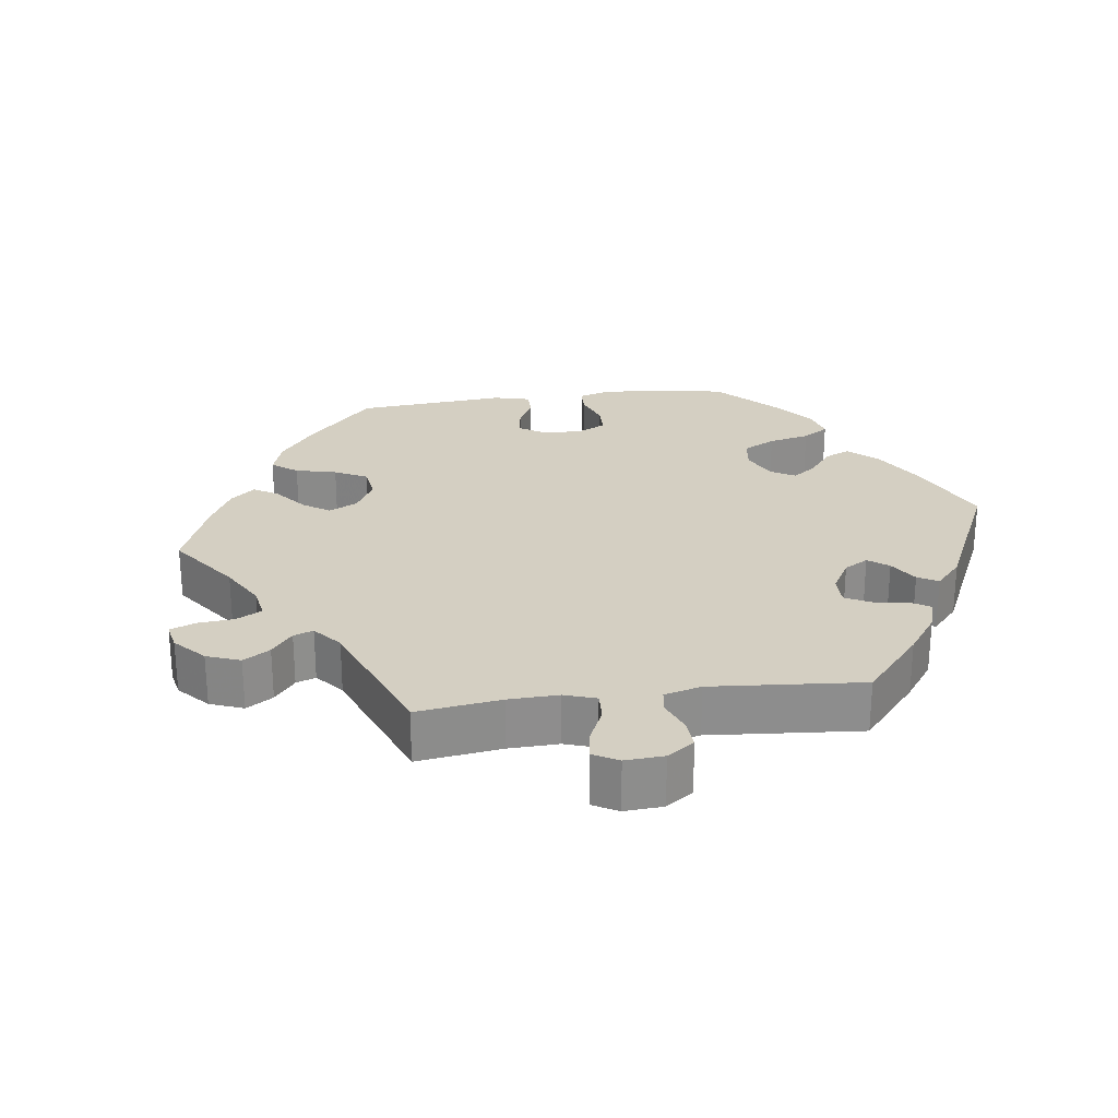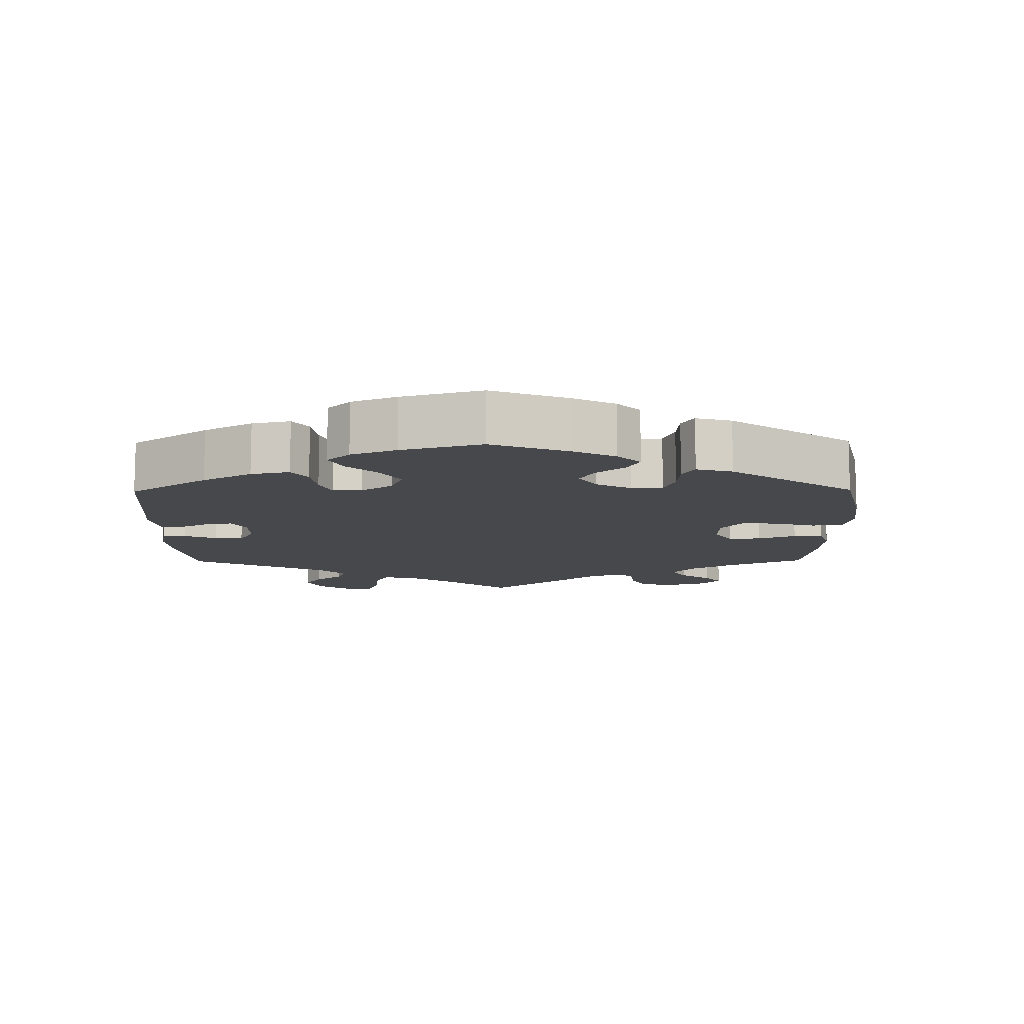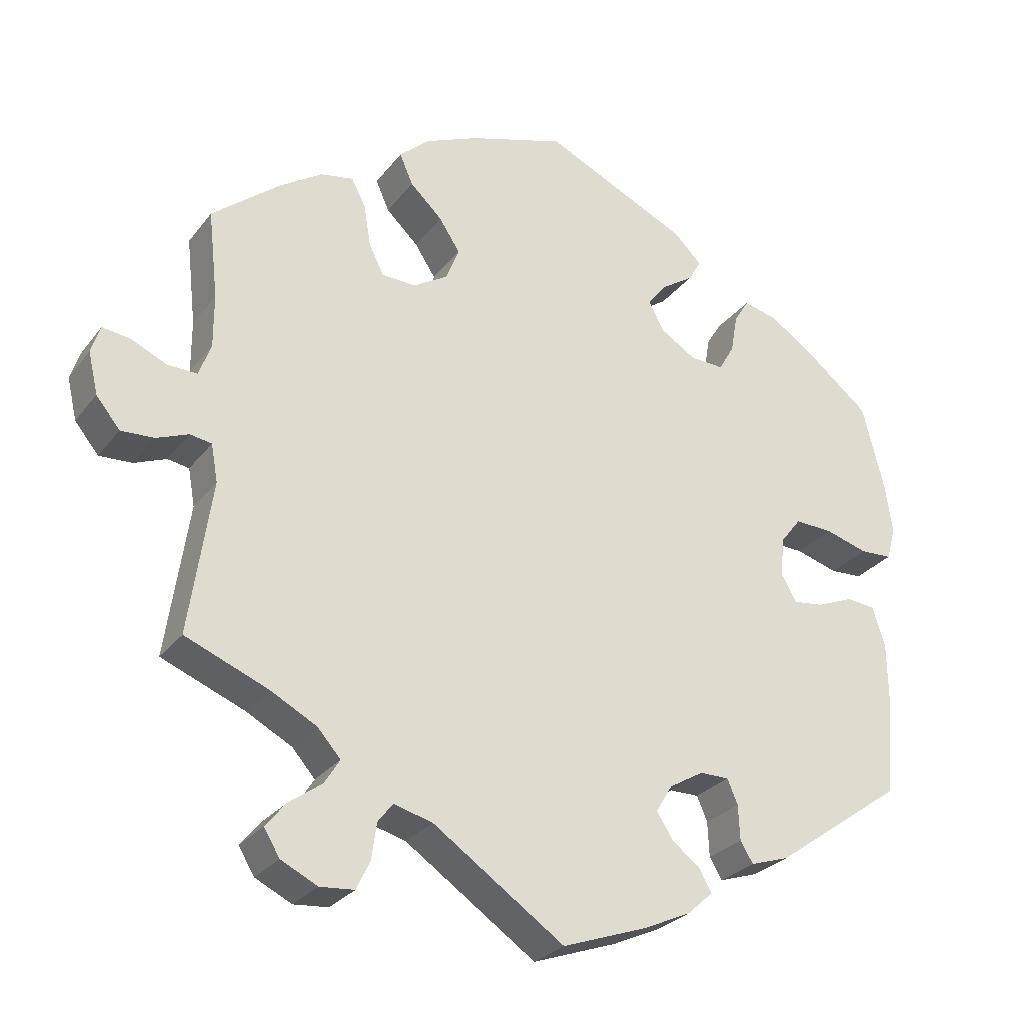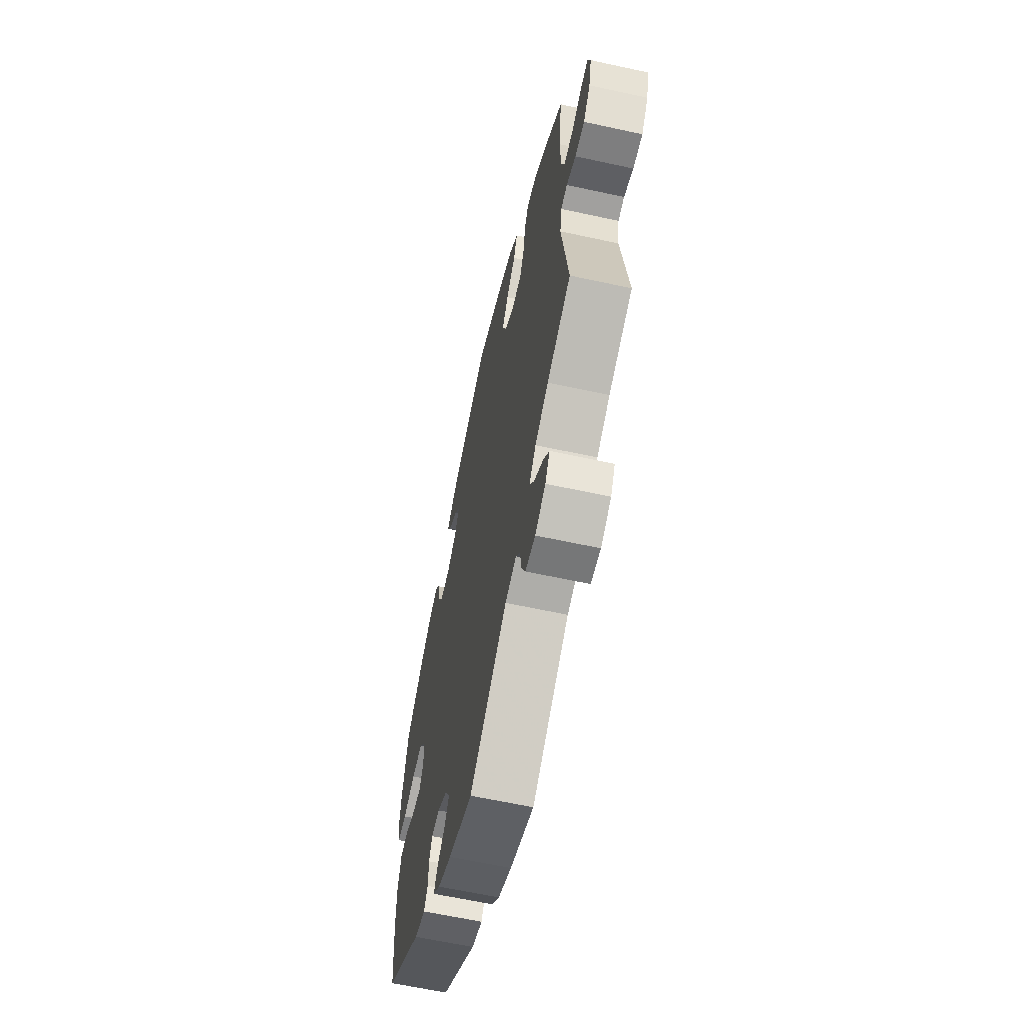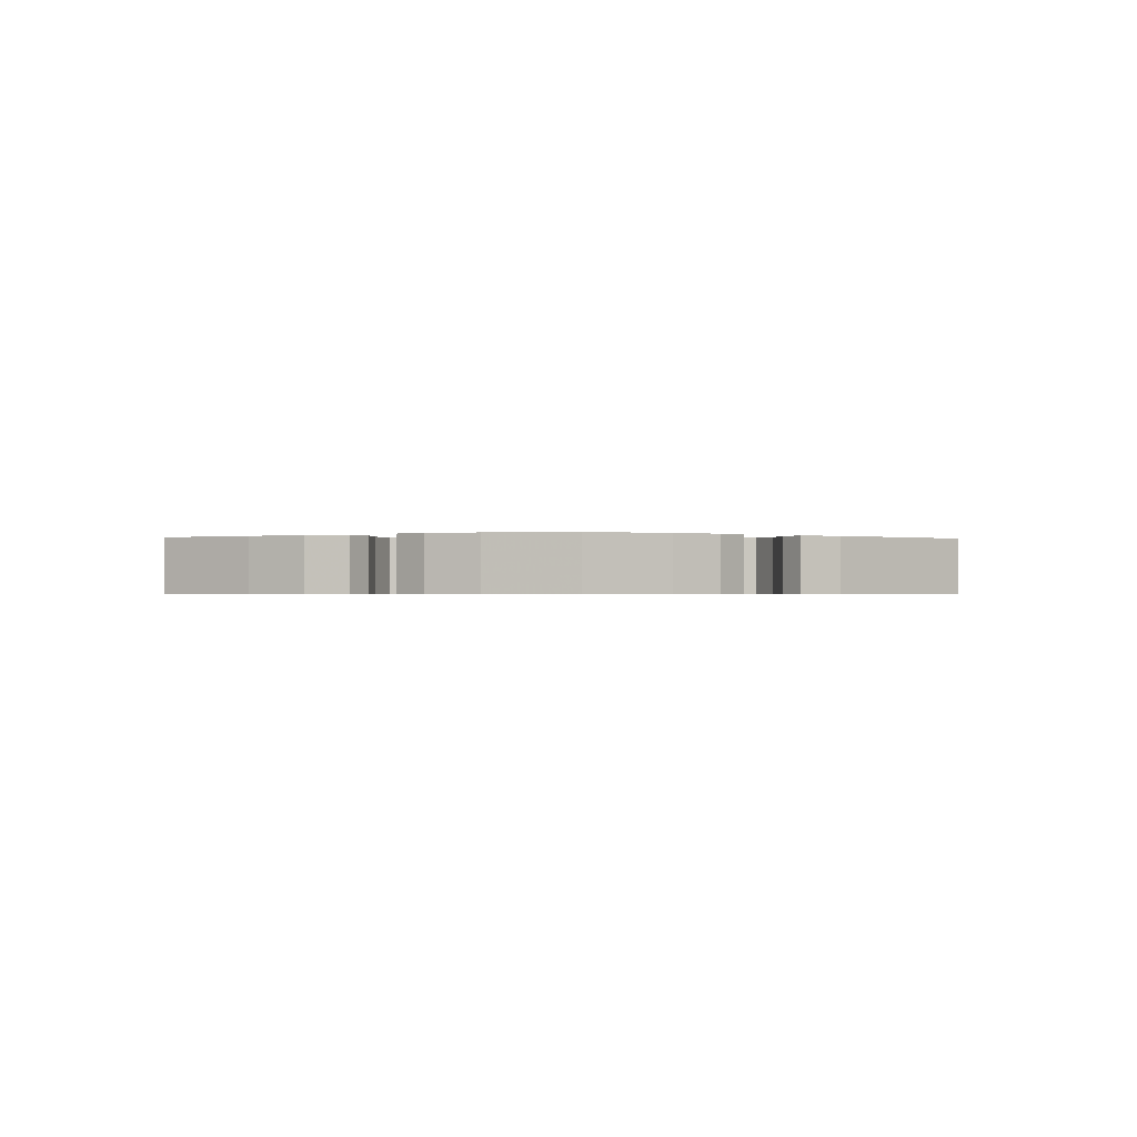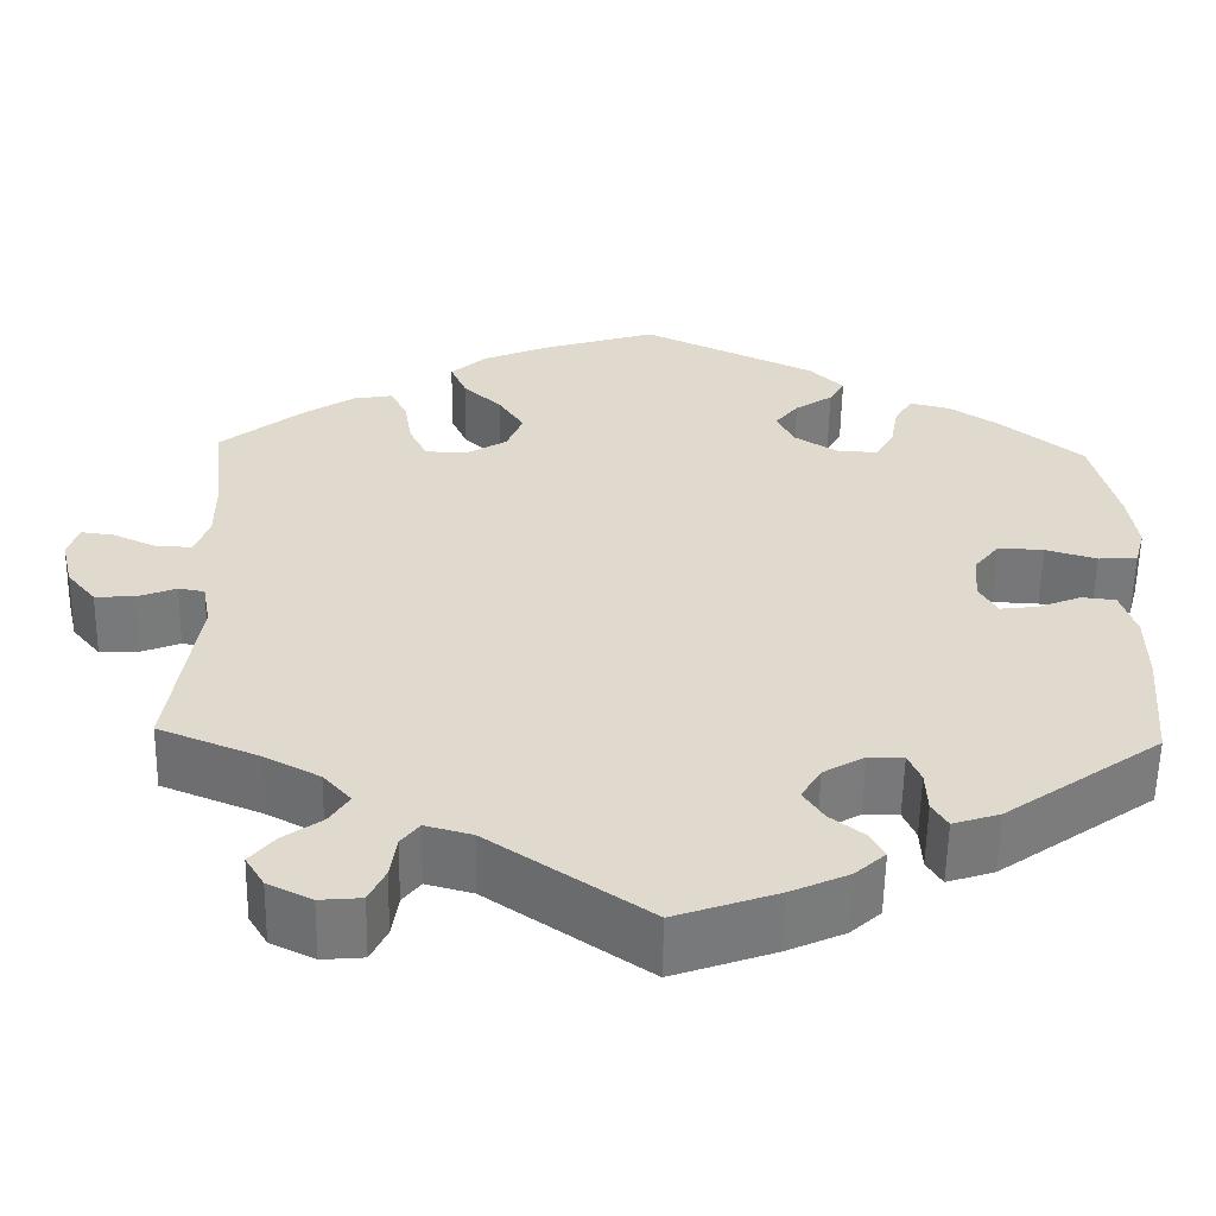
<metadata>
{"format":"obj","ext":"obj","renderer":"f3d","projection":"perspective","resolution":1024,"background":"white","views":[{"elev":25.7,"azim":142.5,"up":"+Y"},{"elev":-11.1,"azim":-59.4,"up":"+Y"},{"elev":-27.6,"azim":150.7,"up":"+Z"},{"elev":-62.0,"azim":77.5,"up":"+Z"},{"elev":-0.6,"azim":-63.8,"up":"+Y"},{"elev":-57.5,"azim":179.0,"up":"+Z"}]}
</metadata>
<code>
v -0.113 0.07 -0.538
v -0.177 0.07 -0.509
v -0.211 0.07 -0.478
v -0.195 0.07 -0.449
v -0.157 0.07 -0.419
v -0.135 0.07 -0.385
v -0.157 0.07 -0.348
v -0.203 0.07 -0.321
v -0.242 0.07 -0.321
v -0.256 0.07 -0.354
v -0.258 0.07 -0.401
v -0.275 0.07 -0.429
v -0.327 0.07 -0.412
v -0.5 0.07 -0.289
v -0.511 0.07 -0.156
v -0.51 0.07 -0.077
v -0.493 0.07 -0.024
v -0.455 0.07 -0.02
v -0.406 0.07 -0.04
v -0.365 0.07 -0.045
v -0.345 0.07 -0.01
v -0.349 0.07 0.043
v -0.377 0.07 0.079
v -0.428 0.07 0.077
v -0.485 0.07 0.06
v -0.528 0.07 0.062
v -0.54 0.07 0.106
v -0.53 0.07 0.174
v -0.501 0.07 0.288
v -0.411 0.07 0.361
v -0.355 0.07 0.398
v -0.31 0.07 0.409
v -0.29 0.07 0.377
v -0.281 0.07 0.325
v -0.26 0.07 0.289
v -0.215 0.07 0.291
v -0.167 0.07 0.321
v -0.147 0.07 0.36
v -0.173 0.07 0.393
v -0.215 0.07 0.421
v -0.232 0.07 0.451
v -0.194 0.07 0.488
v -0.001 0.07 0.578
v 0.127 0.07 0.538
v 0.2 0.07 0.507
v 0.24 0.07 0.471
v 0.222 0.07 0.43
v 0.179 0.07 0.389
v 0.151 0.07 0.346
v 0.169 0.07 0.301
v 0.215 0.07 0.273
v 0.261 0.07 0.275
v 0.281 0.07 0.316
v 0.29 0.07 0.372
v 0.309 0.07 0.408
v 0.353 0.07 0.4
v 0.411 0.07 0.362
v 0.501 0.07 0.289
v 0.488 0.07 0.171
v 0.488 0.07 0.1
v 0.504 0.07 0.056
v 0.544 0.07 0.057
v 0.592 0.07 0.079
v 0.629 0.07 0.084
v 0.641 0.07 0.047
v 0.628 0.07 -0.009
v 0.596 0.07 -0.048
v 0.552 0.07 -0.046
v 0.509 0.07 -0.029
v 0.48 0.07 -0.034
v 0.471 0.07 -0.084
v 0.501 0.07 -0.289
v 0.39 0.07 -0.334
v 0.328 0.07 -0.367
v 0.297 0.07 -0.402
v 0.318 0.07 -0.435
v 0.362 0.07 -0.467
v 0.389 0.07 -0.5
v 0.368 0.07 -0.535
v 0.319 0.07 -0.559
v 0.273 0.07 -0.555
v 0.255 0.07 -0.517
v 0.248 0.07 -0.469
v 0.228 0.07 -0.443
v 0.176 0.07 -0.457
v 0 0.07 -0.578
v -0.113 0 -0.538
v -0.177 0 -0.509
v -0.211 0 -0.478
v -0.195 0 -0.449
v -0.157 0 -0.419
v -0.135 0 -0.385
v -0.157 0 -0.348
v -0.203 0 -0.321
v -0.242 0 -0.321
v -0.256 0 -0.354
v -0.258 0 -0.401
v -0.275 0 -0.429
v -0.327 0 -0.412
v -0.5 0 -0.289
v -0.511 0 -0.156
v -0.51 0 -0.077
v -0.493 0 -0.024
v -0.455 0 -0.02
v -0.406 0 -0.04
v -0.365 0 -0.045
v -0.345 0 -0.01
v -0.349 0 0.043
v -0.377 0 0.079
v -0.428 0 0.077
v -0.485 0 0.06
v -0.528 0 0.062
v -0.54 0 0.106
v -0.53 0 0.174
v -0.501 0 0.288
v -0.411 0 0.361
v -0.355 0 0.398
v -0.31 0 0.409
v -0.29 0 0.377
v -0.281 0 0.325
v -0.26 0 0.289
v -0.215 0 0.291
v -0.167 0 0.321
v -0.147 0 0.36
v -0.173 0 0.393
v -0.215 0 0.421
v -0.232 0 0.451
v -0.194 0 0.488
v -0.001 0 0.578
v 0.127 0 0.538
v 0.2 0 0.507
v 0.24 0 0.471
v 0.222 0 0.43
v 0.179 0 0.389
v 0.151 0 0.346
v 0.169 0 0.301
v 0.215 0 0.273
v 0.261 0 0.275
v 0.281 0 0.316
v 0.29 0 0.372
v 0.309 0 0.408
v 0.353 0 0.4
v 0.411 0 0.362
v 0.501 0 0.289
v 0.488 0 0.171
v 0.488 0 0.1
v 0.504 0 0.056
v 0.544 0 0.057
v 0.592 0 0.079
v 0.629 0 0.084
v 0.641 0 0.047
v 0.628 0 -0.009
v 0.596 0 -0.048
v 0.552 0 -0.046
v 0.509 0 -0.029
v 0.48 0 -0.034
v 0.471 0 -0.084
v 0.501 0 -0.289
v 0.39 0 -0.334
v 0.328 0 -0.367
v 0.297 0 -0.402
v 0.318 0 -0.435
v 0.362 0 -0.467
v 0.389 0 -0.5
v 0.368 0 -0.535
v 0.319 0 -0.559
v 0.273 0 -0.555
v 0.255 0 -0.517
v 0.248 0 -0.469
v 0.228 0 -0.443
v 0.176 0 -0.457
v 0 0 -0.578
f 85 86 1 2
f 84 85 2 3
f 80 81 82 83
f 80 83 84
f 79 80 84
f 76 77 78 79
f 75 76 79 84
f 74 75 84 3
f 71 72 73
f 70 71 73 74
f 66 67 68 69
f 64 65 66 69
f 62 63 64 69
f 61 62 69 70
f 60 61 70 74
f 56 57 58 59
f 53 54 55 56
f 52 53 56 59
f 51 52 59 60
f 45 46 47 48
f 45 48 49
f 44 45 49
f 43 44 49
f 42 43 49 50
f 39 40 41 42
f 38 39 42 50
f 31 32 33 34
f 31 34 35
f 30 31 35
f 29 30 35
f 28 29 35
f 27 28 35 36
f 24 25 26 27
f 23 24 27 36
f 16 17 18 19
f 16 19 20
f 15 16 20
f 14 15 20
f 13 14 20 21
f 10 11 12 13
f 9 10 13 21
f 74 3 4 5
f 74 5 6
f 60 74 6 7
f 51 60 7 8
f 37 38 50 51
f 22 23 36 37
f 21 22 37 51
f 8 9 21 51
f 88 87 172 171
f 89 88 171 170
f 169 168 167 166
f 170 169 166
f 170 166 165
f 165 164 163 162
f 170 165 162 161
f 89 170 161 160
f 159 158 157
f 160 159 157 156
f 155 154 153 152
f 155 152 151 150
f 155 150 149 148
f 156 155 148 147
f 160 156 147 146
f 145 144 143 142
f 142 141 140 139
f 145 142 139 138
f 146 145 138 137
f 134 133 132 131
f 135 134 131
f 135 131 130
f 135 130 129
f 136 135 129 128
f 128 127 126 125
f 136 128 125 124
f 120 119 118 117
f 121 120 117
f 121 117 116
f 121 116 115
f 121 115 114
f 122 121 114 113
f 113 112 111 110
f 122 113 110 109
f 105 104 103 102
f 106 105 102
f 106 102 101
f 106 101 100
f 107 106 100 99
f 99 98 97 96
f 107 99 96 95
f 91 90 89 160
f 92 91 160
f 93 92 160 146
f 94 93 146 137
f 137 136 124 123
f 123 122 109 108
f 137 123 108 107
f 137 107 95 94
f 1 87 88 2
f 2 88 89 3
f 3 89 90 4
f 4 90 91 5
f 5 91 92 6
f 6 92 93 7
f 7 93 94 8
f 8 94 95 9
f 9 95 96 10
f 10 96 97 11
f 11 97 98 12
f 12 98 99 13
f 13 99 100 14
f 14 100 101 15
f 15 101 102 16
f 16 102 103 17
f 17 103 104 18
f 18 104 105 19
f 19 105 106 20
f 20 106 107 21
f 21 107 108 22
f 22 108 109 23
f 23 109 110 24
f 24 110 111 25
f 25 111 112 26
f 26 112 113 27
f 27 113 114 28
f 28 114 115 29
f 29 115 116 30
f 30 116 117 31
f 31 117 118 32
f 32 118 119 33
f 33 119 120 34
f 34 120 121 35
f 35 121 122 36
f 36 122 123 37
f 37 123 124 38
f 38 124 125 39
f 39 125 126 40
f 40 126 127 41
f 41 127 128 42
f 42 128 129 43
f 43 129 130 44
f 44 130 131 45
f 45 131 132 46
f 46 132 133 47
f 47 133 134 48
f 48 134 135 49
f 49 135 136 50
f 50 136 137 51
f 51 137 138 52
f 52 138 139 53
f 53 139 140 54
f 54 140 141 55
f 55 141 142 56
f 56 142 143 57
f 57 143 144 58
f 58 144 145 59
f 59 145 146 60
f 60 146 147 61
f 61 147 148 62
f 62 148 149 63
f 63 149 150 64
f 64 150 151 65
f 65 151 152 66
f 66 152 153 67
f 67 153 154 68
f 68 154 155 69
f 69 155 156 70
f 70 156 157 71
f 71 157 158 72
f 72 158 159 73
f 73 159 160 74
f 74 160 161 75
f 75 161 162 76
f 76 162 163 77
f 77 163 164 78
f 78 164 165 79
f 79 165 166 80
f 80 166 167 81
f 81 167 168 82
f 82 168 169 83
f 83 169 170 84
f 84 170 171 85
f 85 171 172 86
f 86 172 87 1

</code>
